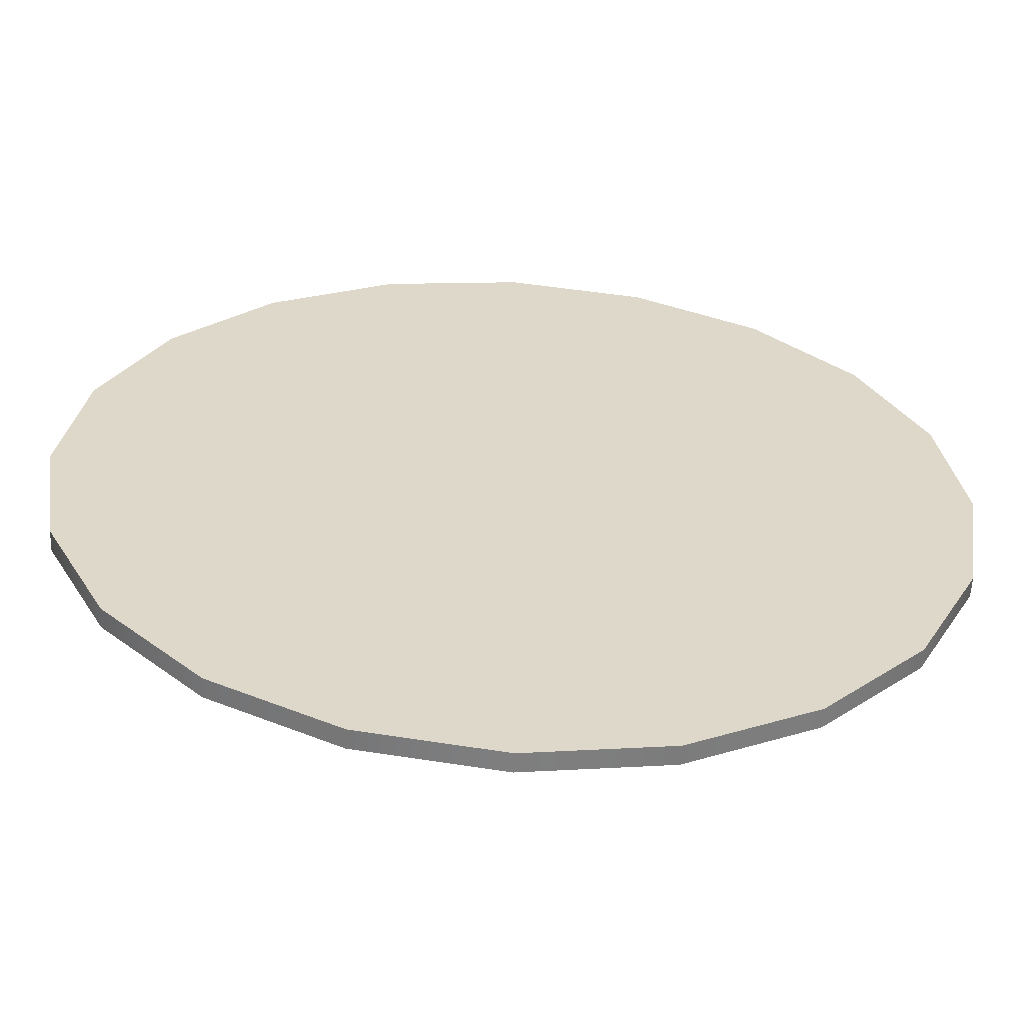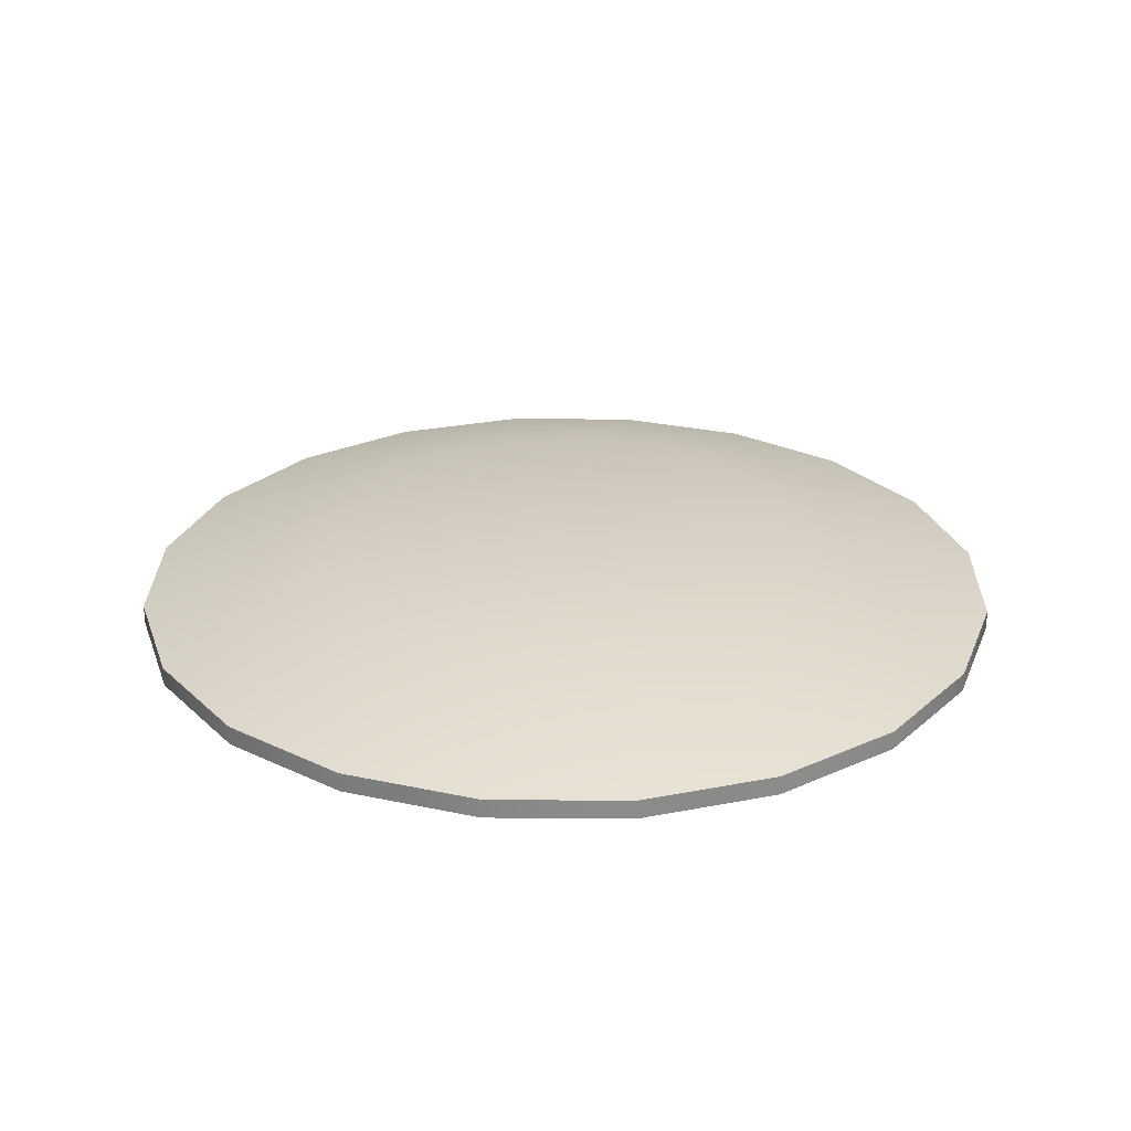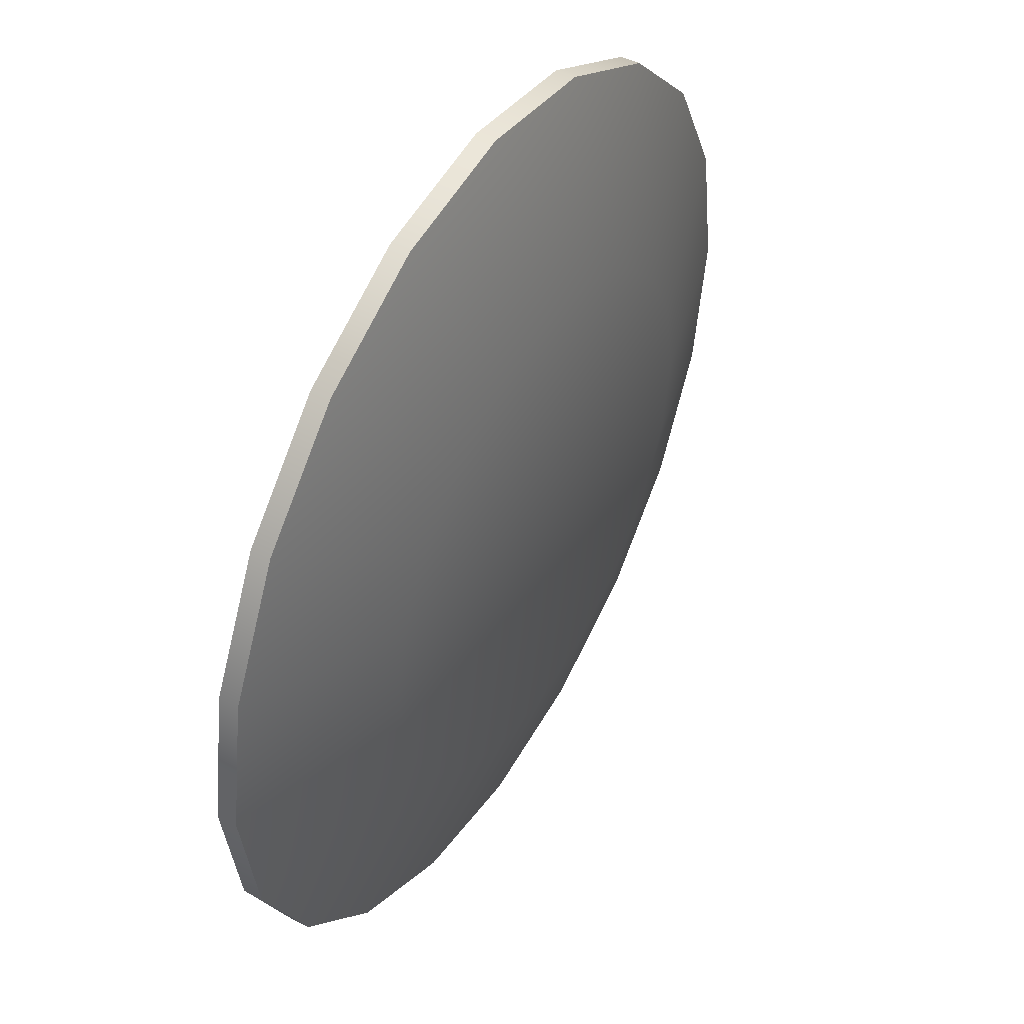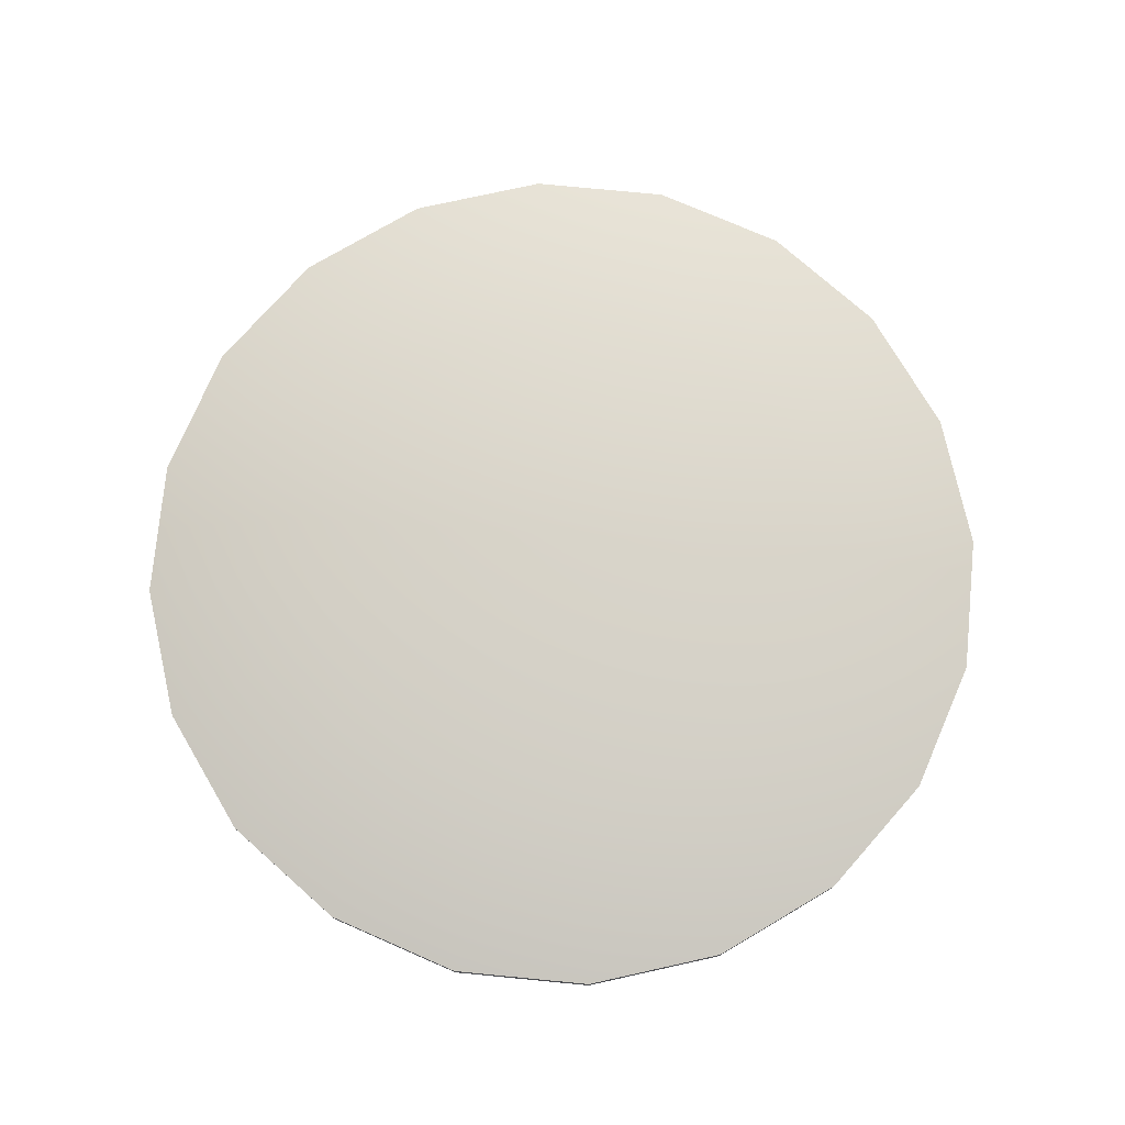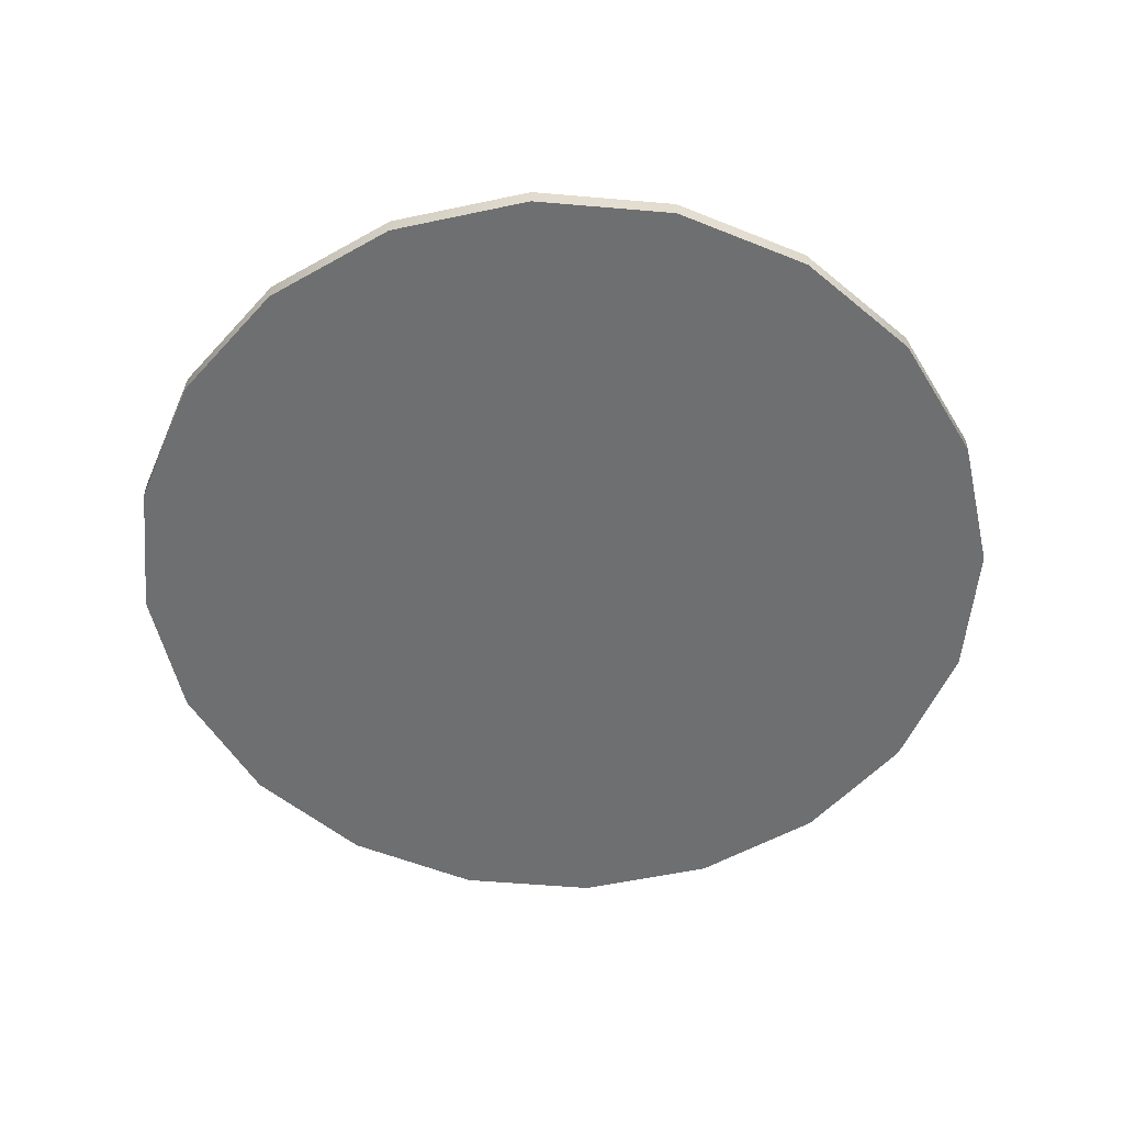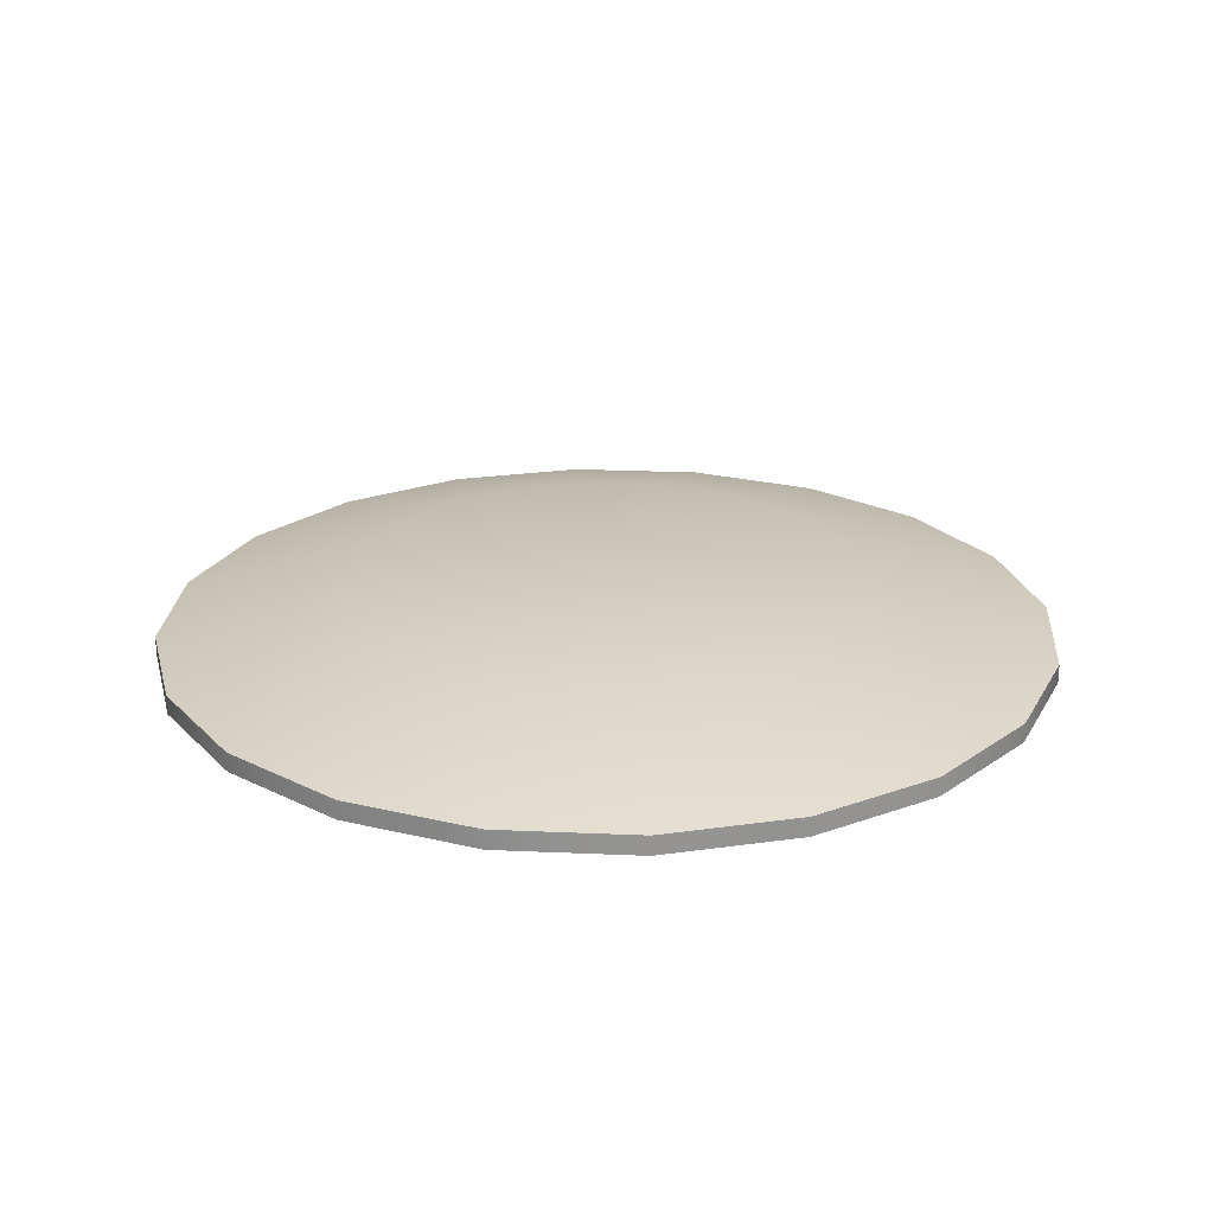
<metadata>
{"format":"obj","ext":"obj","renderer":"f3d","projection":"perspective","resolution":1024,"background":"white","views":[{"elev":-59.5,"azim":-3.4,"up":"+Z"},{"elev":26.5,"azim":-116.2,"up":"+Y"},{"elev":46.3,"azim":120.4,"up":"+Z"},{"elev":75.8,"azim":-21.5,"up":"+Y"},{"elev":-54.6,"azim":129.8,"up":"+Y"},{"elev":23.2,"azim":67.3,"up":"+Y"}]}
</metadata>
<code>
g ENV_SY01_BBA_Spawner_COL
v 0.5628 0.2912 -0.7746
v -1.116e-07 0.2912 -2.269e-07
v 0.2959 0.2912 -0.9106
v 0.2959 0.2912 -0.9106
v -1.116e-07 0.2912 -2.269e-07
v -8.028e-08 0.2912 -0.9575
v -8.028e-08 0.2912 -0.9575
v -1.116e-07 0.2912 -2.269e-07
v -0.2959 0.2912 -0.9106
v -0.2959 0.2912 -0.9106
v -1.116e-07 0.2912 -2.269e-07
v -0.5628 0.2912 -0.7746
v -0.9106 0.2912 -0.2959
v -1.519e-07 0.2912 -2.264e-07
v -0.9575 0.2912 -1.195e-07
v -0.9575 0.2912 -1.195e-07
v -1.519e-07 0.2912 -2.264e-07
v -0.9106 0.2912 0.2959
v -0.5628 0.2912 0.7746
v -1.116e-07 0.2912 -2.269e-07
v -0.2959 0.2912 0.9106
v -0.2959 0.2912 0.9106
v -1.116e-07 0.2912 -2.269e-07
v -1.088e-07 0.2912 0.9575
v -1.088e-07 0.2912 0.9575
v -1.116e-07 0.2912 -2.269e-07
v 0.2959 0.2912 0.9106
v 0.2959 0.2912 0.9106
v -1.116e-07 0.2912 -2.269e-07
v 0.5628 0.2912 0.7746
v 0.7746 0.2912 0.5628
v -1.519e-07 0.2912 -2.264e-07
v 0.9106 0.2912 0.2959
v 0.9106 0.2912 0.2959
v -1.519e-07 0.2912 -2.264e-07
v 0.9575 0.2912 -1.195e-07
v 1.55 0.03239 -0.5037
v 1.55 0.103 -0.5037
v 1.319 0.03239 -0.9581
v 1.319 0.103 -0.9581
v 0.9581 0.03239 -1.319
v 0.9581 0.103 -1.319
v 0.5037 0.03239 -1.55
v 0.5037 0.103 -1.55
v -0 0.03239 -1.63
v -0 0.103 -1.63
v -0.5037 0.03239 -1.55
v -0.5037 0.103 -1.55
v -0.9581 0.03239 -1.319
v -0.9581 0.103 -1.319
v -1.319 0.03239 -0.9581
v -1.319 0.103 -0.9581
v -1.55 0.03239 -0.5037
v -1.55 0.103 -0.5037
v -1.63 0.03239 0
v -1.63 0.103 9.389e-12
v -1.55 0.03239 0.5037
v -1.55 0.103 0.5037
v -1.319 0.03239 0.9581
v -1.319 0.103 0.9581
v -0.9581 0.03239 1.319
v -0.9581 0.103 1.319
v -0.5037 0.03239 1.55
v -0.5037 0.103 1.55
v -4.858e-08 0.03239 1.63
v -4.858e-08 0.103 1.63
v 0.5037 0.03239 1.55
v 0.5037 0.103 1.55
v 0.9581 0.03239 1.319
v 0.9581 0.103 1.319
v 1.319 0.03239 0.9581
v 1.319 0.103 0.9581
v 1.55 0.03239 0.5037
v 1.55 0.103 0.5037
v 1.63 0.03239 0
v 1.63 0.103 9.389e-12
v 1.55 0.03239 -0.5037
v 1.55 0.103 -0.5037
v 1.55 0.103 -0.5037
v 0.9106 0.2912 -0.2959
v 1.319 0.103 -0.9581
v 0.7746 0.2912 -0.5628
v 1.319 0.103 -0.9581
v 0.7746 0.2912 -0.5628
v 0.9581 0.103 -1.319
v 0.5628 0.2912 -0.7746
v 0.9581 0.103 -1.319
v 0.5628 0.2912 -0.7746
v 0.5037 0.103 -1.55
v 0.2959 0.2912 -0.9106
v 0.5037 0.103 -1.55
v 0.2959 0.2912 -0.9106
v -0 0.103 -1.63
v -8.028e-08 0.2912 -0.9575
v -0 0.103 -1.63
v -8.028e-08 0.2912 -0.9575
v -0.5037 0.103 -1.55
v -0.2959 0.2912 -0.9106
v -0.5037 0.103 -1.55
v -0.2959 0.2912 -0.9106
v -0.9581 0.103 -1.319
v -0.5628 0.2912 -0.7746
v -0.9581 0.103 -1.319
v -0.5628 0.2912 -0.7746
v -1.319 0.103 -0.9581
v -0.7746 0.2912 -0.5628
v -1.319 0.103 -0.9581
v -0.7746 0.2912 -0.5628
v -1.55 0.103 -0.5037
v -0.9106 0.2912 -0.2959
v -1.55 0.103 -0.5037
v -0.9106 0.2912 -0.2959
v -1.63 0.103 9.389e-12
v -0.9575 0.2912 -1.195e-07
v -1.63 0.103 9.389e-12
v -0.9575 0.2912 -1.195e-07
v -1.55 0.103 0.5037
v -0.9106 0.2912 0.2959
v -1.55 0.103 0.5037
v -0.9106 0.2912 0.2959
v -1.319 0.103 0.9581
v -0.7746 0.2912 0.5628
v -1.319 0.103 0.9581
v -0.7746 0.2912 0.5628
v -0.9581 0.103 1.319
v -0.5628 0.2912 0.7746
v -0.9581 0.103 1.319
v -0.5628 0.2912 0.7746
v -0.5037 0.103 1.55
v -0.2959 0.2912 0.9106
v -0.5037 0.103 1.55
v -0.2959 0.2912 0.9106
v -4.858e-08 0.103 1.63
v -1.088e-07 0.2912 0.9575
v -4.858e-08 0.103 1.63
v -1.088e-07 0.2912 0.9575
v 0.5037 0.103 1.55
v 0.2959 0.2912 0.9106
v 0.5037 0.103 1.55
v 0.2959 0.2912 0.9106
v 0.9581 0.103 1.319
v 0.5628 0.2912 0.7746
v 0.9581 0.103 1.319
v 0.5628 0.2912 0.7746
v 1.319 0.103 0.9581
v 0.7746 0.2912 0.5628
v 1.319 0.103 0.9581
v 0.7746 0.2912 0.5628
v 1.55 0.103 0.5037
v 0.9106 0.2912 0.2959
v 1.55 0.103 0.5037
v 0.9106 0.2912 0.2959
v 1.63 0.103 9.389e-12
v 0.9575 0.2912 -1.195e-07
v 1.63 0.103 9.389e-12
v 0.9575 0.2912 -1.195e-07
v 1.55 0.103 -0.5037
v 0.9106 0.2912 -0.2959
v -1.519e-07 0.2912 -2.067e-07
v -7.114e-08 0.2912 -2.269e-07
v 0.9106 0.2912 -0.2959
v 0.7746 0.2912 -0.5628
v 0.7746 0.2912 -0.5628
v -1.116e-07 0.2912 -2.269e-07
v 0.5628 0.2912 -0.7746
v -7.114e-08 0.2912 -2.269e-07
v -1.519e-07 0.2912 -2.264e-07
v -0.7746 0.2912 -0.5628
v -0.9106 0.2912 -0.2959
v -1.116e-07 0.2912 -2.269e-07
v -0.7746 0.2912 0.5628
v -0.5628 0.2912 0.7746
v -1.116e-07 0.2912 -2.269e-07
v -7.114e-08 0.2912 -2.269e-07
v -0.5628 0.2912 -0.7746
v -0.7746 0.2912 -0.5628
v -1.519e-07 0.2912 -2.264e-07
v -7.114e-08 0.2912 -2.269e-07
v -0.9106 0.2912 0.2959
v -0.7746 0.2912 0.5628
v -1.116e-07 0.2912 -2.269e-07
v -1.519e-07 0.2912 -2.264e-07
v 0.5628 0.2912 0.7746
v 0.7746 0.2912 0.5628
v -1.519e-07 0.2912 -2.264e-07
v -1.519e-07 0.2912 -2.067e-07
v 0.9575 0.2912 -1.195e-07
v 0.9106 0.2912 -0.2959
v 1.63 0.03239 0
v -0 0.03239 0
v 1.55 0.03239 0.5037
v 1.55 0.03239 -0.5037
v 1.319 0.03239 0.9581
v 1.319 0.03239 -0.9581
v 0.9581 0.03239 1.319
v 0.9581 0.03239 -1.319
v 0.5037 0.03239 1.55
v 0.5037 0.03239 -1.55
v -4.858e-08 0.03239 1.63
v -0 0.03239 -1.63
v -0.5037 0.03239 1.55
v -0.5037 0.03239 -1.55
v -0.9581 0.03239 1.319
v -0.9581 0.03239 -1.319
v -1.319 0.03239 0.9581
v -1.319 0.03239 -0.9581
v -1.55 0.03239 0.5037
v -1.55 0.03239 -0.5037
v -1.63 0.03239 0
g ENV_SY01_BBA_Spawner_COL_0
f 3 2 1
f 6 5 4
f 9 8 7
f 12 11 10
f 15 14 13
f 18 17 16
f 21 20 19
f 24 23 22
f 27 26 25
f 30 29 28
f 33 32 31
f 36 35 34
f 39 38 37
f 39 40 38
f 41 40 39
f 41 42 40
f 43 42 41
f 43 44 42
f 45 44 43
f 45 46 44
f 47 46 45
f 47 48 46
f 49 48 47
f 49 50 48
f 51 50 49
f 51 52 50
f 53 52 51
f 53 54 52
f 55 54 53
f 55 56 54
f 57 56 55
f 57 58 56
f 59 58 57
f 59 60 58
f 61 60 59
f 61 62 60
f 63 62 61
f 63 64 62
f 65 64 63
f 65 66 64
f 67 66 65
f 67 68 66
f 69 68 67
f 69 70 68
f 71 70 69
f 71 72 70
f 73 72 71
f 73 74 72
f 75 74 73
f 75 76 74
f 77 76 75
f 77 78 76
f 81 80 79
f 81 82 80
f 85 84 83
f 85 86 84
f 89 88 87
f 89 90 88
f 93 92 91
f 93 94 92
f 97 96 95
f 97 98 96
f 101 100 99
f 101 102 100
f 105 104 103
f 105 106 104
f 109 108 107
f 109 110 108
f 113 112 111
f 113 114 112
f 117 116 115
f 117 118 116
f 121 120 119
f 121 122 120
f 125 124 123
f 125 126 124
f 129 128 127
f 129 130 128
f 133 132 131
f 133 134 132
f 137 136 135
f 137 138 136
f 141 140 139
f 141 142 140
f 145 144 143
f 145 146 144
f 149 148 147
f 149 150 148
f 153 152 151
f 153 154 152
f 157 156 155
f 157 158 156
f 161 160 159
f 162 160 161
f 165 164 163
f 163 164 166
f 168 167 166
f 169 167 168
f 171 170 166
f 172 170 171
f 175 174 173
f 176 174 175
f 179 178 177
f 180 178 179
f 183 182 181
f 184 182 183
f 187 186 185
f 188 186 187
f 191 190 189
f 189 190 192
f 193 190 191
f 192 190 194
f 195 190 193
f 194 190 196
f 197 190 195
f 196 190 198
f 199 190 197
f 198 190 200
f 201 190 199
f 200 190 202
f 203 190 201
f 202 190 204
f 205 190 203
f 204 190 206
f 207 190 205
f 206 190 208
f 209 190 207
f 208 190 209

</code>
